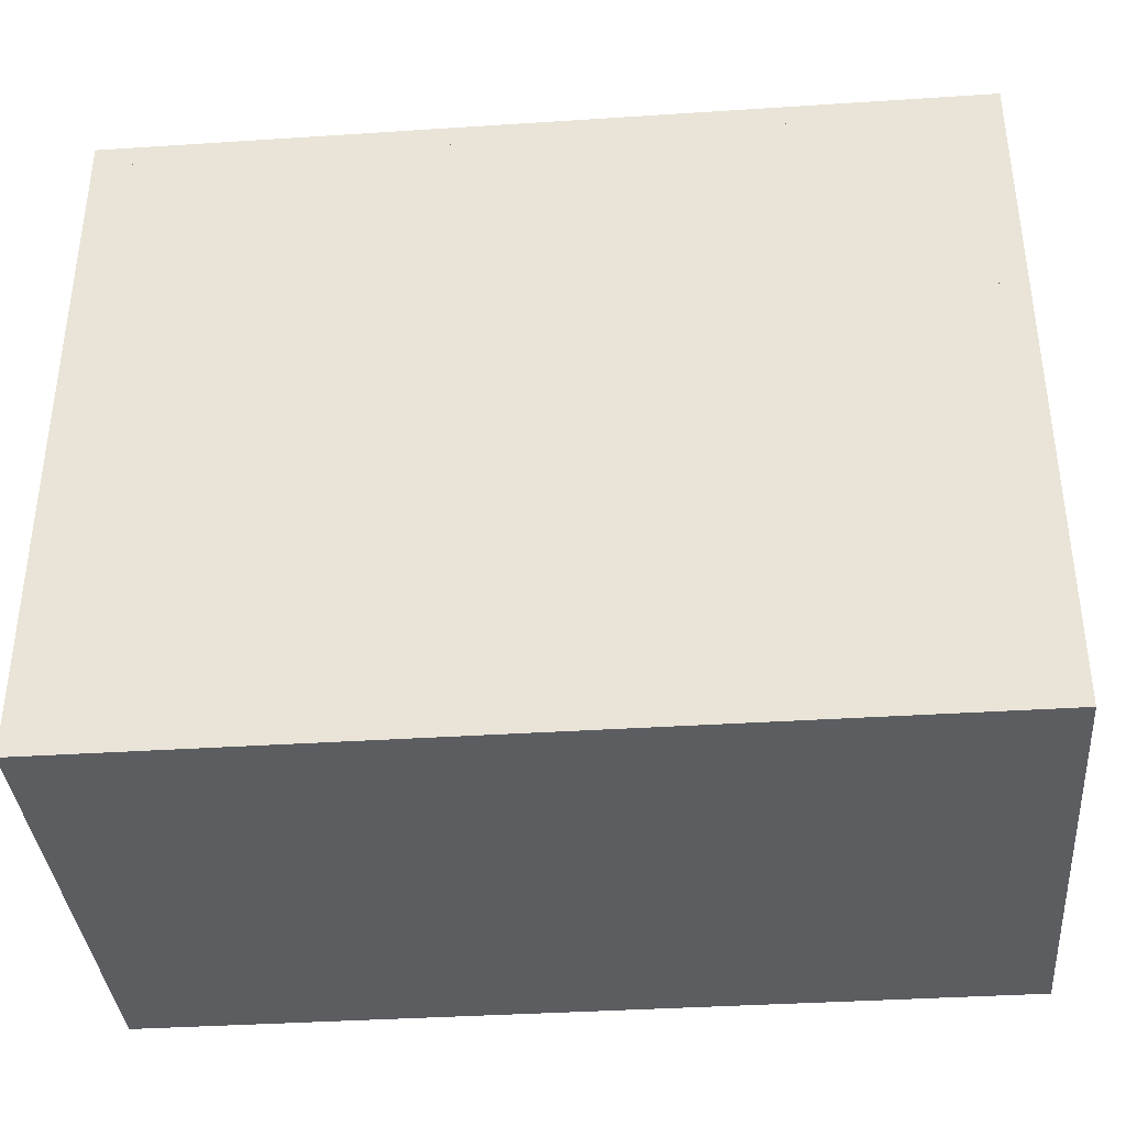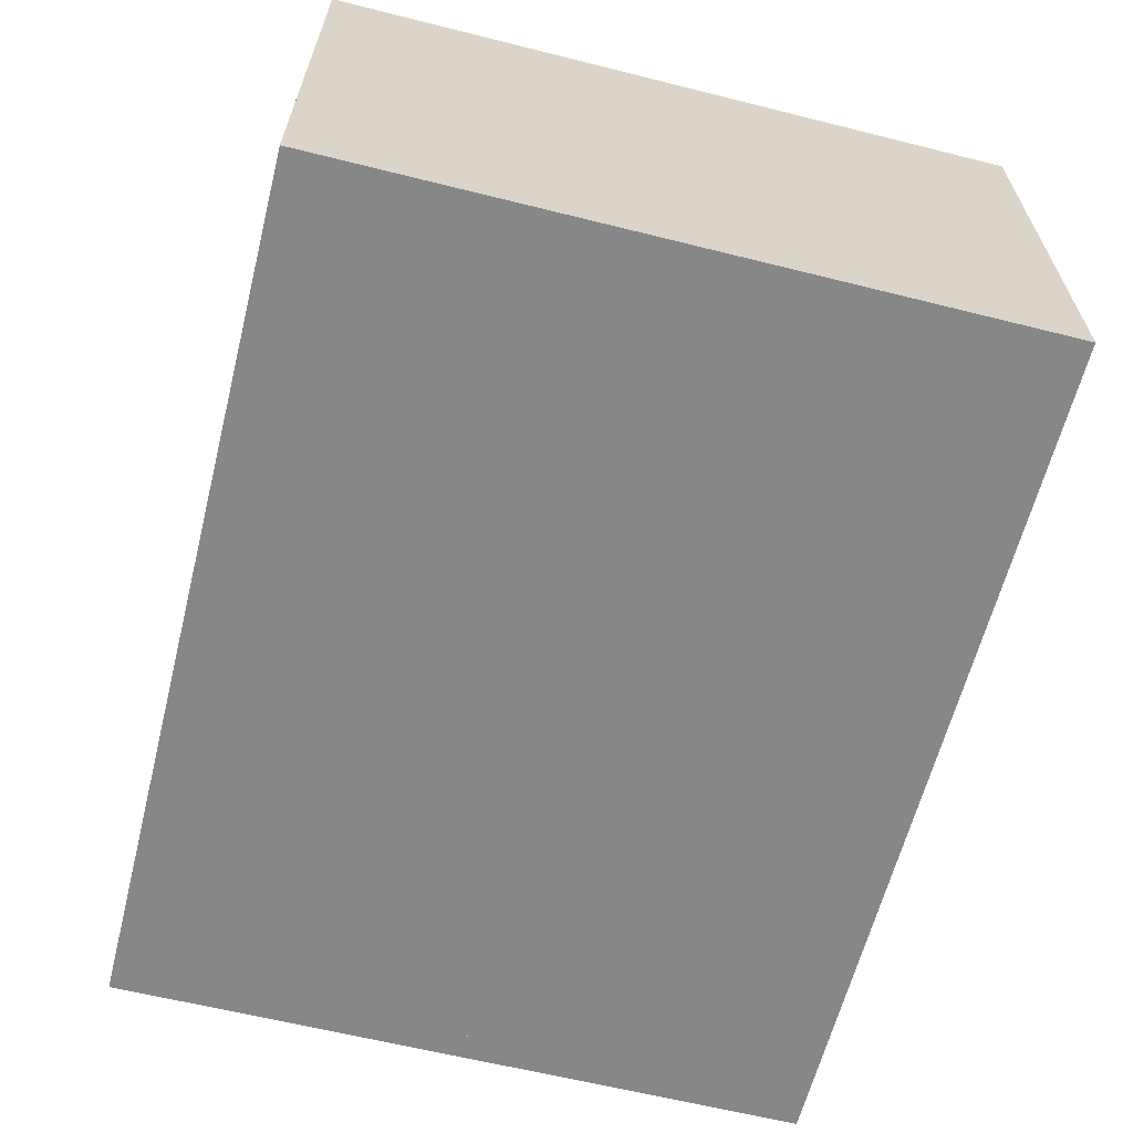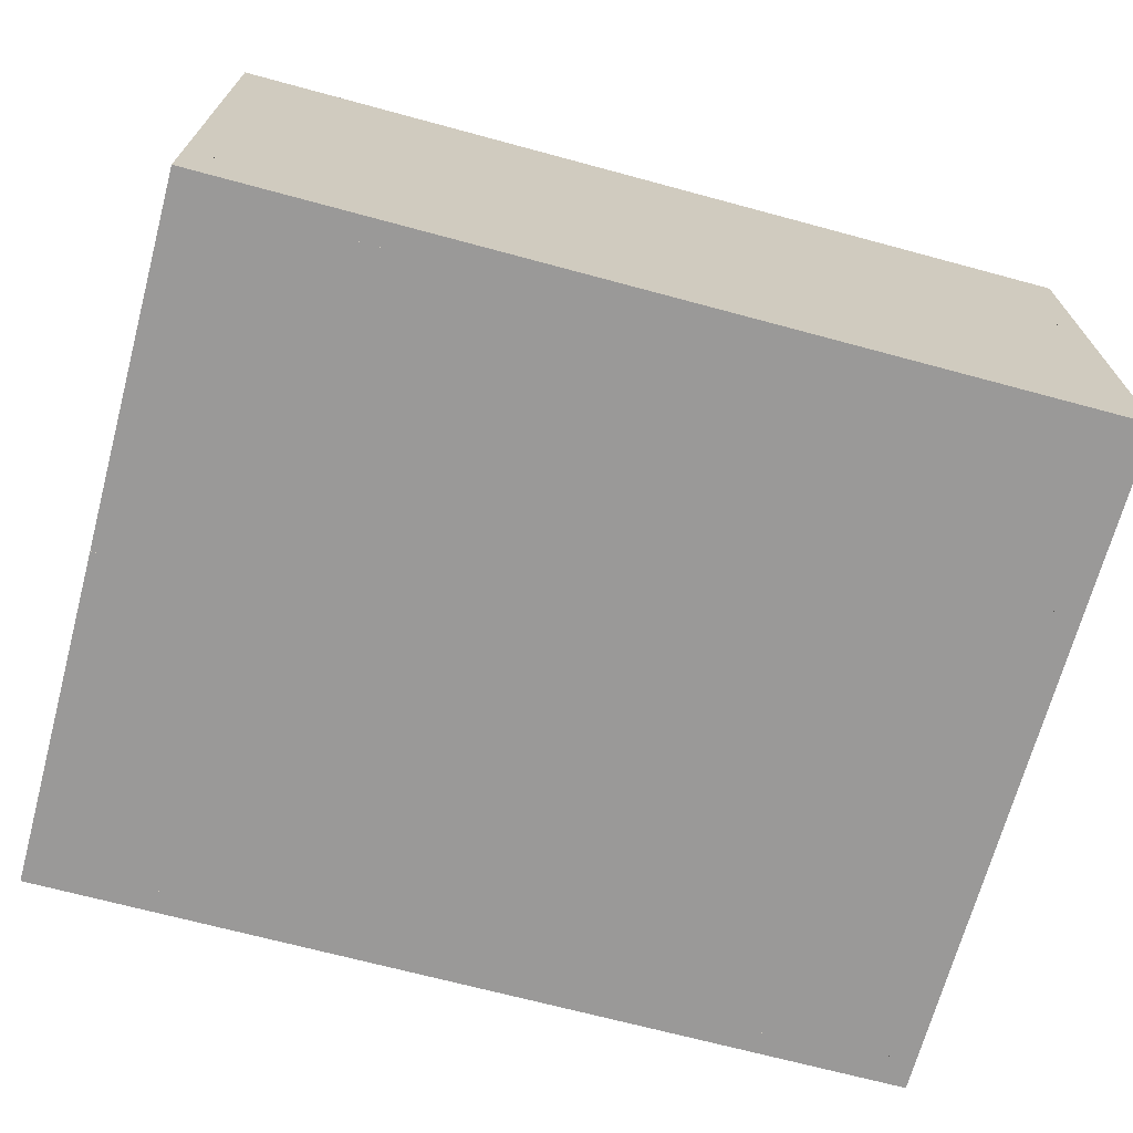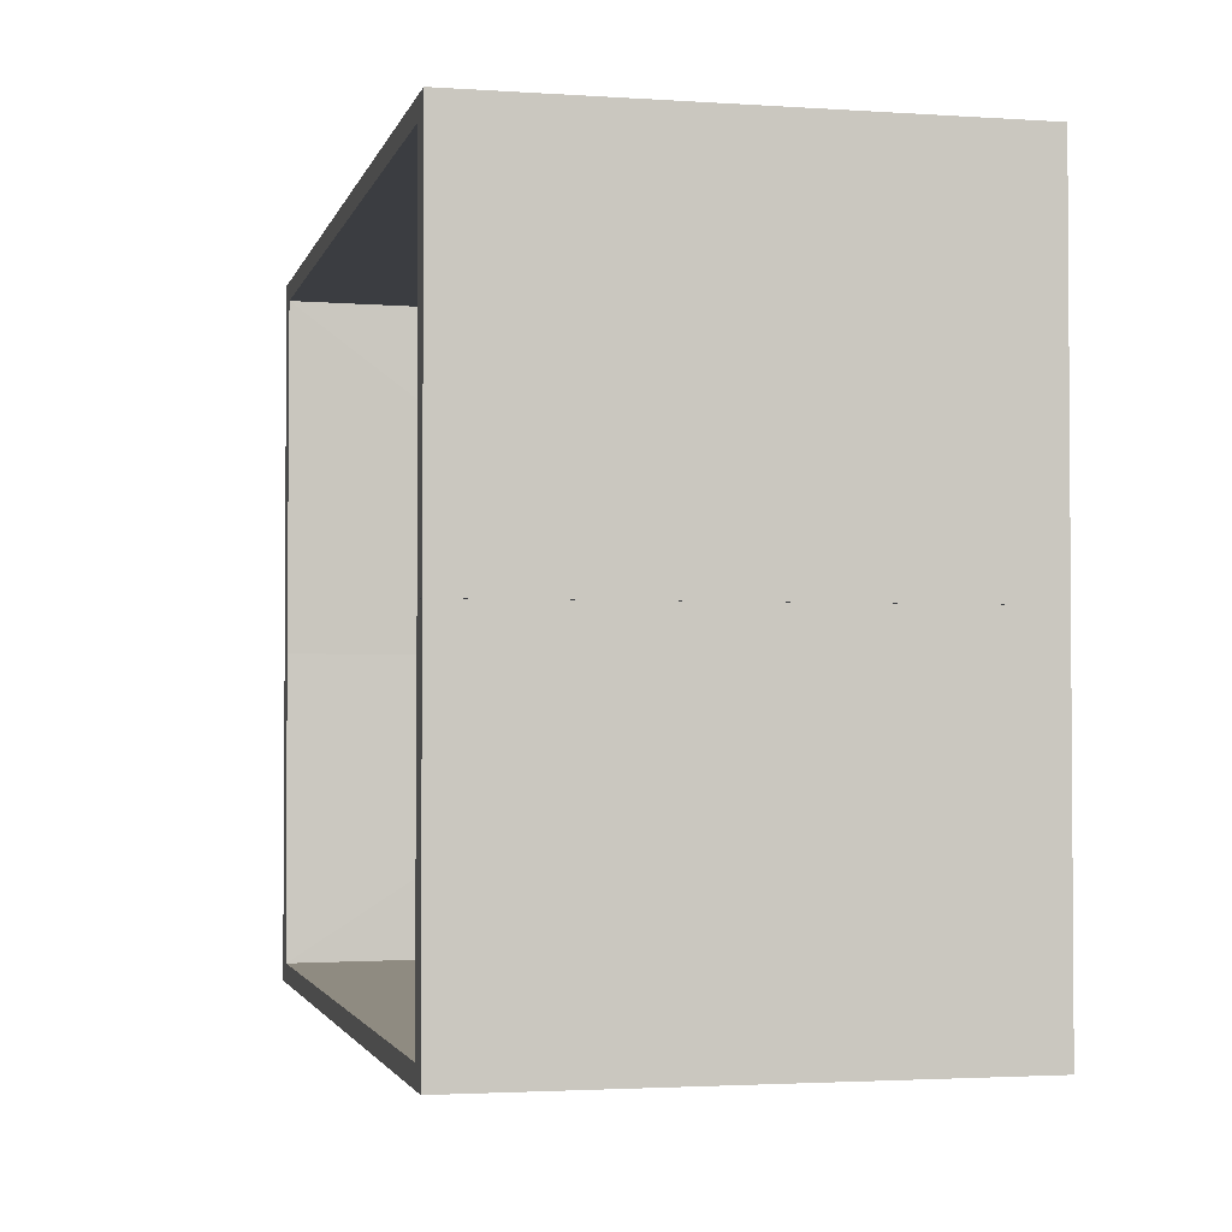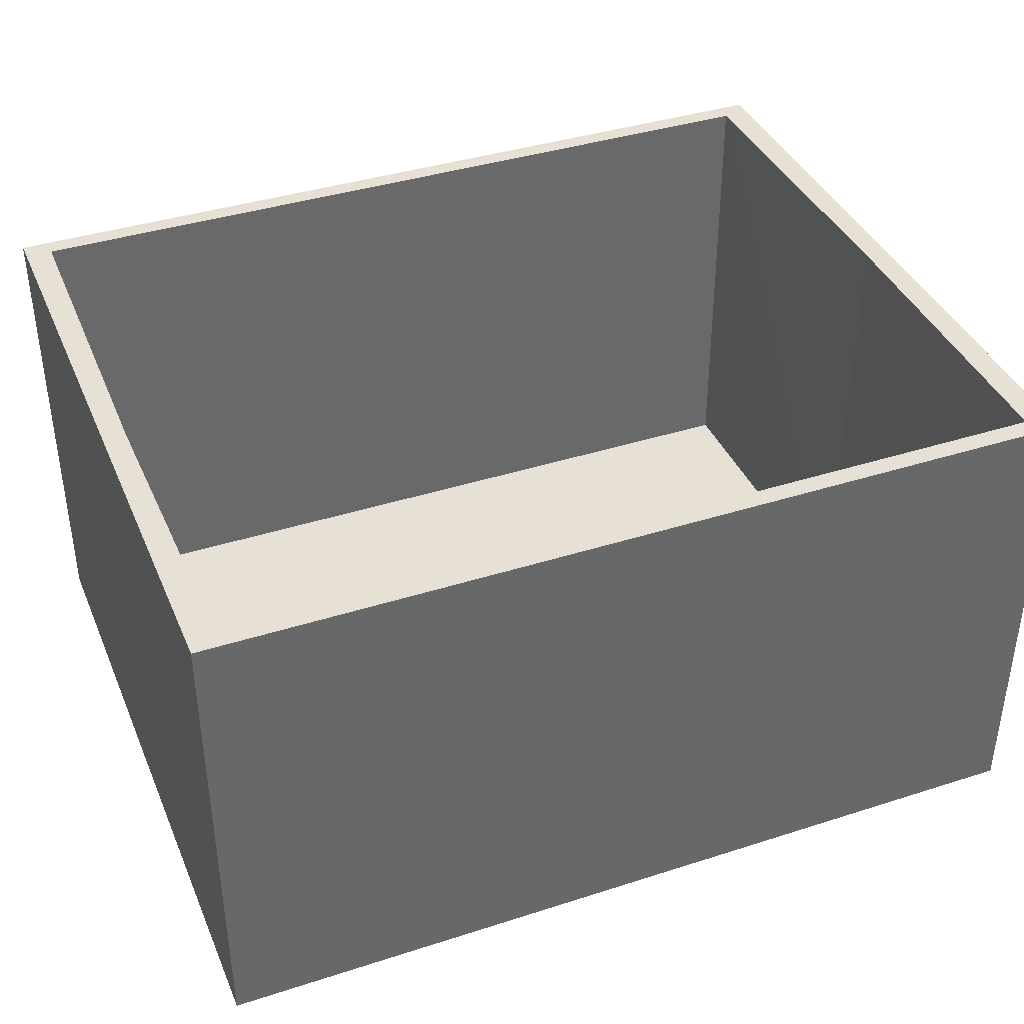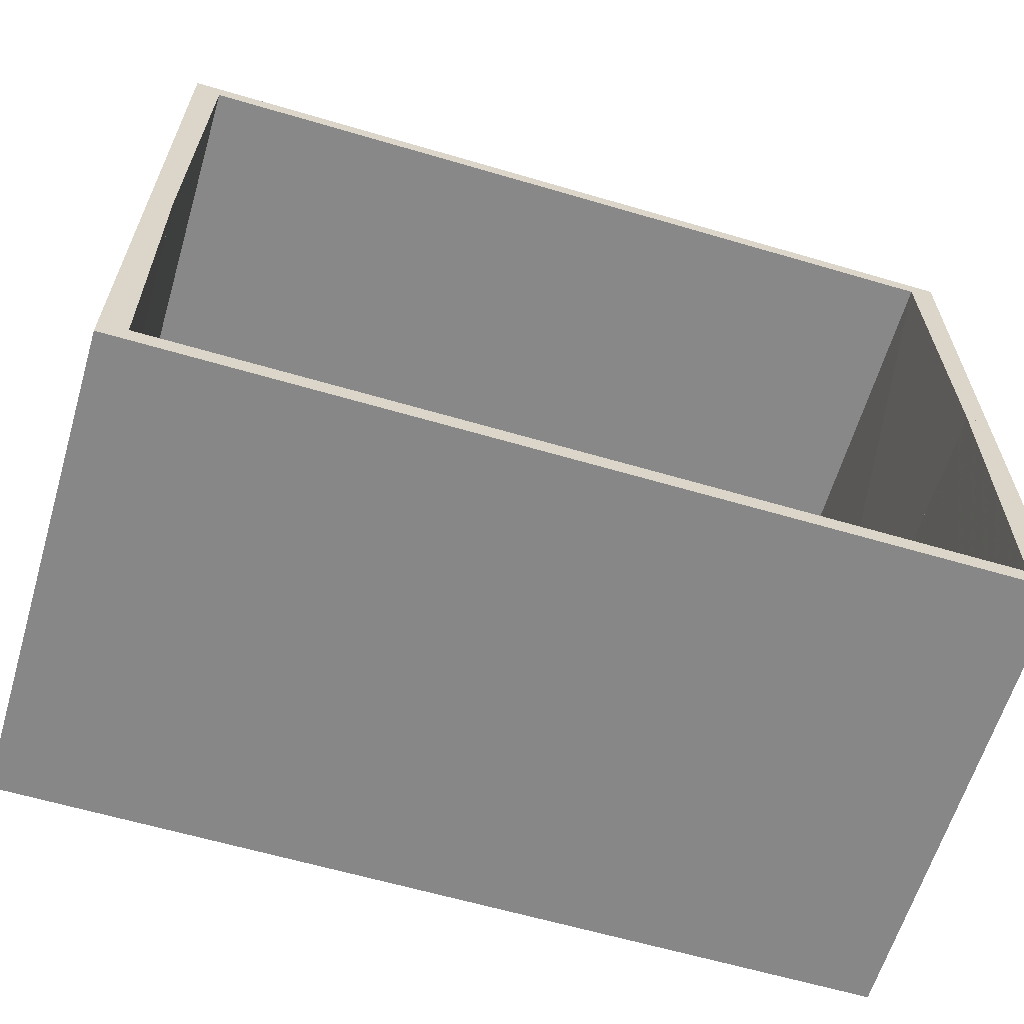
<metadata>
{"format":"obj","ext":"obj","renderer":"f3d","projection":"perspective","resolution":1024,"background":"white","views":[{"elev":-37.2,"azim":-175.2,"up":"+Y"},{"elev":-62.6,"azim":-104.2,"up":"+Z"},{"elev":-69.1,"azim":164.9,"up":"+Z"},{"elev":-2.4,"azim":76.8,"up":"+Y"},{"elev":39.2,"azim":-21.8,"up":"+Z"},{"elev":-62.3,"azim":-16.6,"up":"+Y"}]}
</metadata>
<code>
o convex_0
v -0.1154 0.09136 -0.09722
v -0.1093 -0.006918 0.02942
v -0.1083 0.08629 0.02942
v -0.1083 -0.006918 -0.09722
v -0.1154 -0.006918 0.02942
v -0.1154 0.09136 0.02942
v -0.1083 0.09136 -0.09722
v -0.1154 -0.006918 -0.09722
v -0.1083 0.09136 0.02942
f 7 6 9
f 3 2 4
f 2 3 5
f 4 2 5
f 1 5 6
f 5 3 6
f 3 4 7
f 4 1 7
f 1 6 7
f 1 4 8
f 5 1 8
f 4 5 8
f 6 3 9
f 3 7 9
o convex_1
v -0.1154 -0.006918 -0.09722
v -0.1083 -0.09303 0.02942
v -0.1083 -0.08796 0.02942
v -0.1083 -0.006918 -0.09722
v -0.1083 -0.09303 -0.09722
v -0.1154 -0.09303 0.02942
v -0.1154 -0.006918 0.02942
v -0.1154 -0.09303 -0.09722
v -0.1093 -0.006918 0.02942
f 13 16 18
f 12 11 13
f 10 13 14
f 13 11 14
f 14 11 15
f 11 12 15
f 15 12 16
f 13 10 16
f 10 15 16
f 10 14 17
f 14 15 17
f 15 10 17
f 12 13 18
f 16 12 18
o convex_2
v 0.1075 0.09136 -0.09722
v 0.1135 -0.002856 0.02942
v 0.1085 -0.002856 0.02942
v 0.1145 -0.002856 -0.09722
v 0.1145 0.09136 0.02941
v 0.1075 0.09136 0.02942
v 0.1075 -0.002856 -0.09722
v 0.1145 0.09136 -0.09722
v 0.1145 -0.002856 0.02941
v 0.1075 0.08627 0.02942
f 24 25 28
f 20 21 22
f 20 23 24
f 21 20 24
f 23 19 24
f 22 21 25
f 19 22 25
f 24 19 25
f 22 19 26
f 19 23 26
f 23 22 26
f 20 22 27
f 22 23 27
f 23 20 27
f 21 24 28
f 25 21 28
o convex_3
v 0.1075 -0.002865 -0.09722
v 0.1145 -0.09303 0.02942
v 0.1145 -0.002865 0.02942
v 0.1075 -0.09303 0.02942
v 0.1145 -0.09303 -0.09722
v 0.1145 -0.002865 -0.09722
v 0.1075 -0.09303 -0.09722
v 0.1085 -0.002865 0.02942
v 0.1075 -0.08797 0.02942
f 36 29 37
f 30 31 32
f 31 30 33
f 30 32 33
f 29 31 34
f 33 29 34
f 31 33 34
f 32 29 35
f 29 33 35
f 33 32 35
f 31 29 36
f 32 31 36
f 32 36 37
f 29 32 37
o convex_4
v -0.1083 0.09136 -0.09722
v 0.1075 0.08629 0.02942
v 0.1075 0.08528 -0.09215
v 0.1075 0.09136 -0.09722
v -0.1083 0.08528 -0.09722
v -0.1083 0.09136 0.02942
v -0.1083 0.08629 0.02942
v 0.1075 0.09136 0.02942
v 0.1075 0.08528 -0.09722
v -0.1083 0.08528 -0.09215
f 40 44 47
f 39 40 41
f 38 41 42
f 41 38 43
f 38 42 43
f 43 42 44
f 40 39 44
f 39 43 44
f 39 41 45
f 43 39 45
f 41 43 45
f 41 40 46
f 42 41 46
f 40 42 46
f 42 40 47
f 44 42 47
o convex_5
v 0.1075 -0.08695 -0.09215
v -0.1083 0.08528 -0.09721
v -0.1083 -0.08695 -0.09721
v -0.1083 0.08528 -0.09215
v 0.1075 0.08528 -0.09721
v -0.1083 -0.08695 -0.09215
v 0.1075 -0.08695 -0.09721
v 0.1075 0.08528 -0.09215
f 52 51 55
f 49 50 51
f 50 49 52
f 49 51 52
f 50 48 53
f 51 50 53
f 48 51 53
f 48 50 54
f 52 48 54
f 50 52 54
f 51 48 55
f 48 52 55
o convex_6
v -0.1083 -0.08695 -0.09215
v 0.1075 -0.09303 0.02942
v 0.1075 -0.09303 -0.09722
v -0.1083 -0.09303 0.02942
v 0.1075 -0.08797 0.02942
v 0.1075 -0.08695 -0.09722
v -0.1083 -0.09303 -0.09722
v -0.1083 -0.08797 0.02942
v -0.1083 -0.08695 -0.09722
v 0.1075 -0.08695 -0.09215
f 60 61 65
f 58 57 59
f 57 58 60
f 59 57 60
f 60 58 61
f 58 59 62
f 59 56 62
f 61 58 62
f 56 59 63
f 60 56 63
f 59 60 63
f 56 61 64
f 62 56 64
f 61 62 64
f 56 60 65
f 61 56 65

</code>
